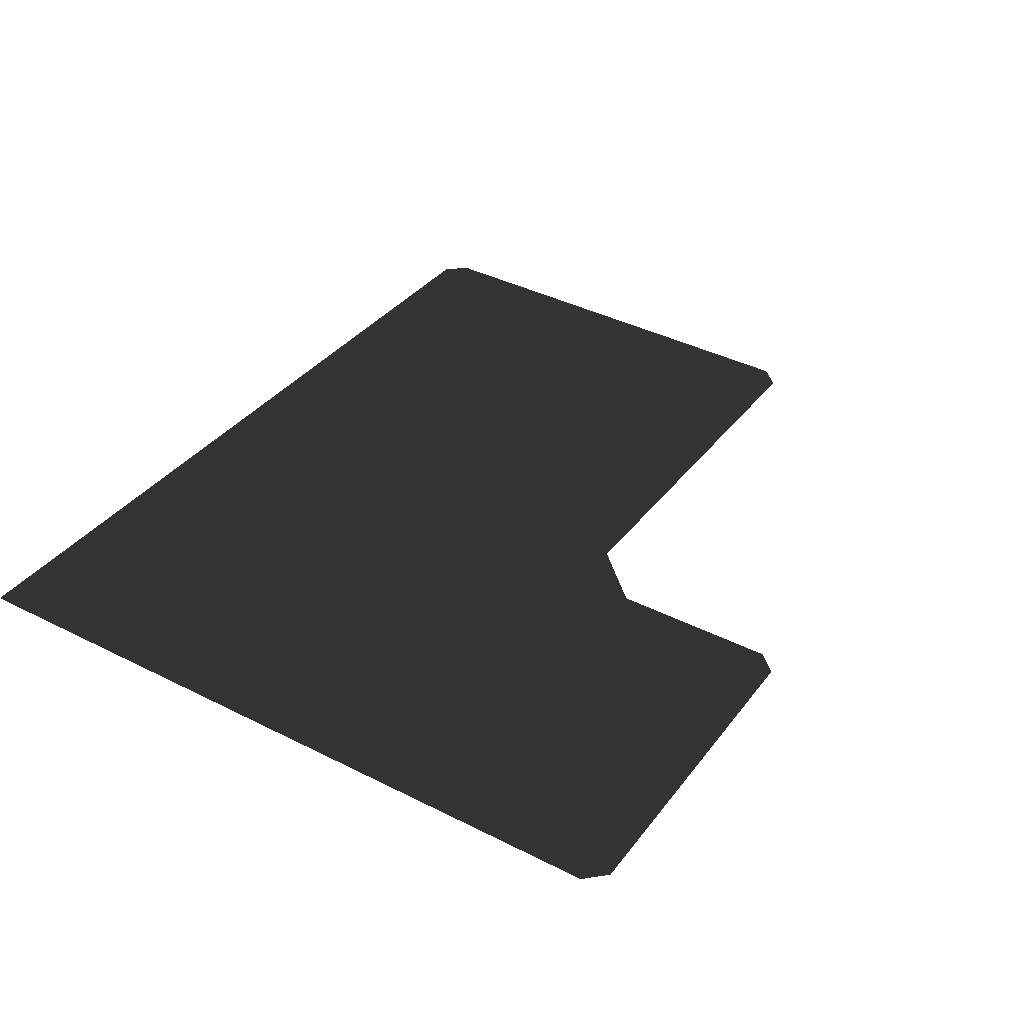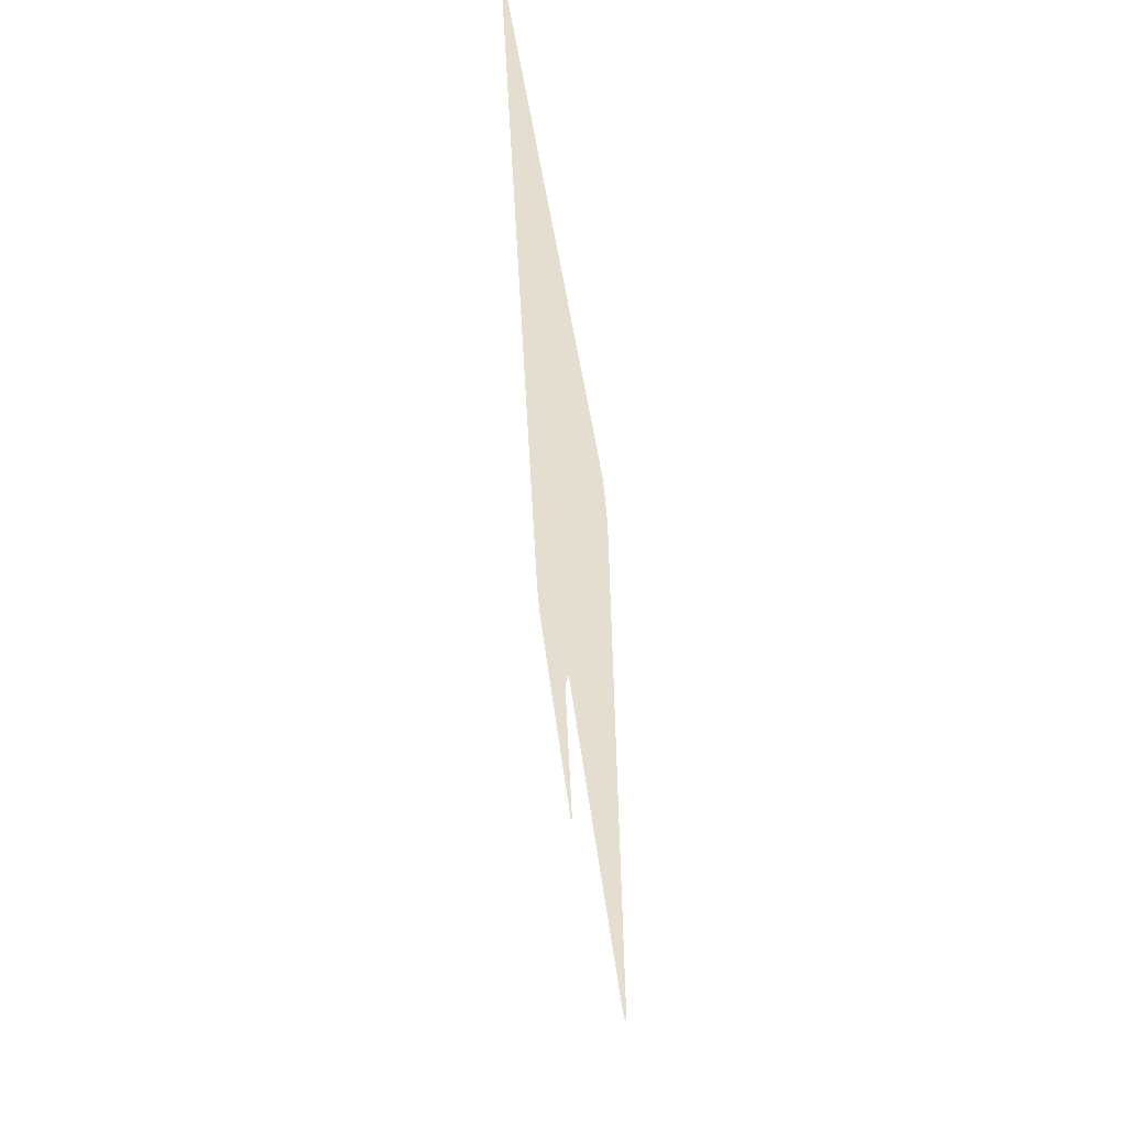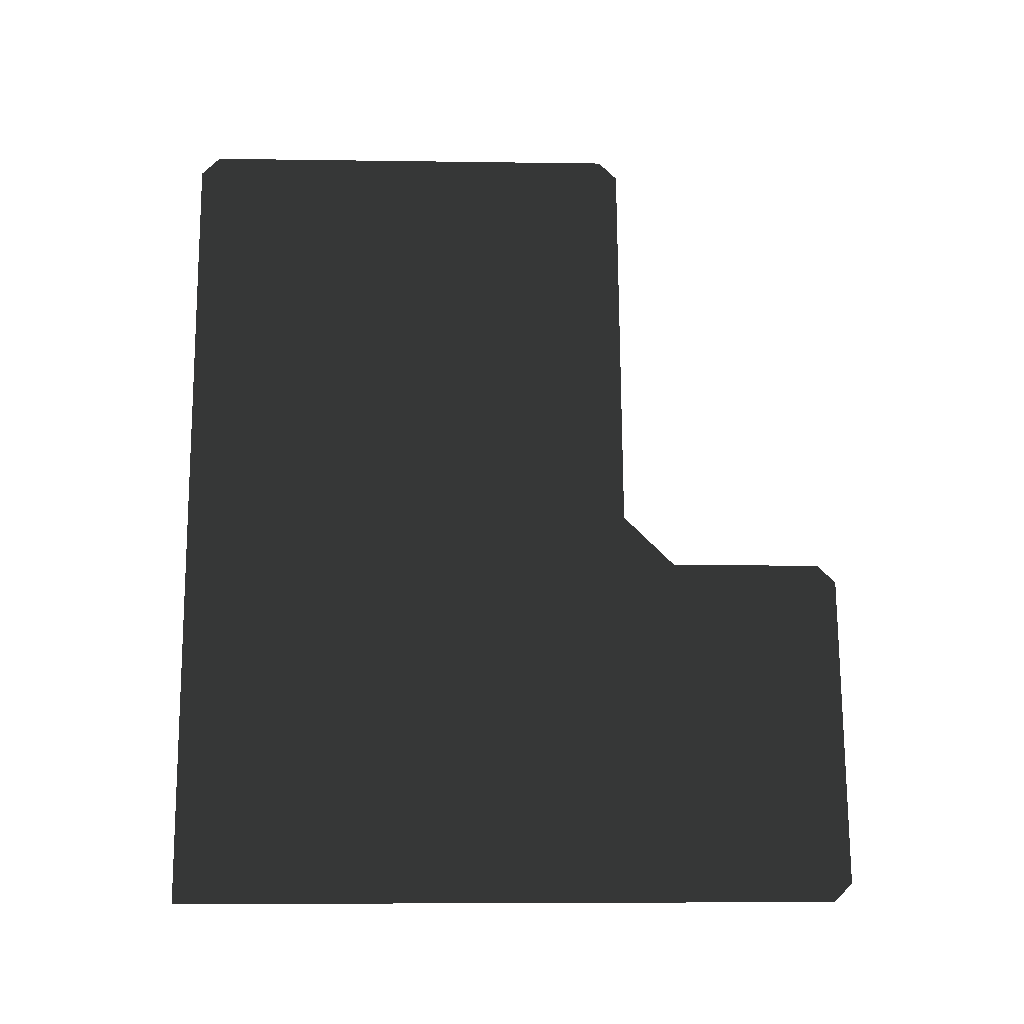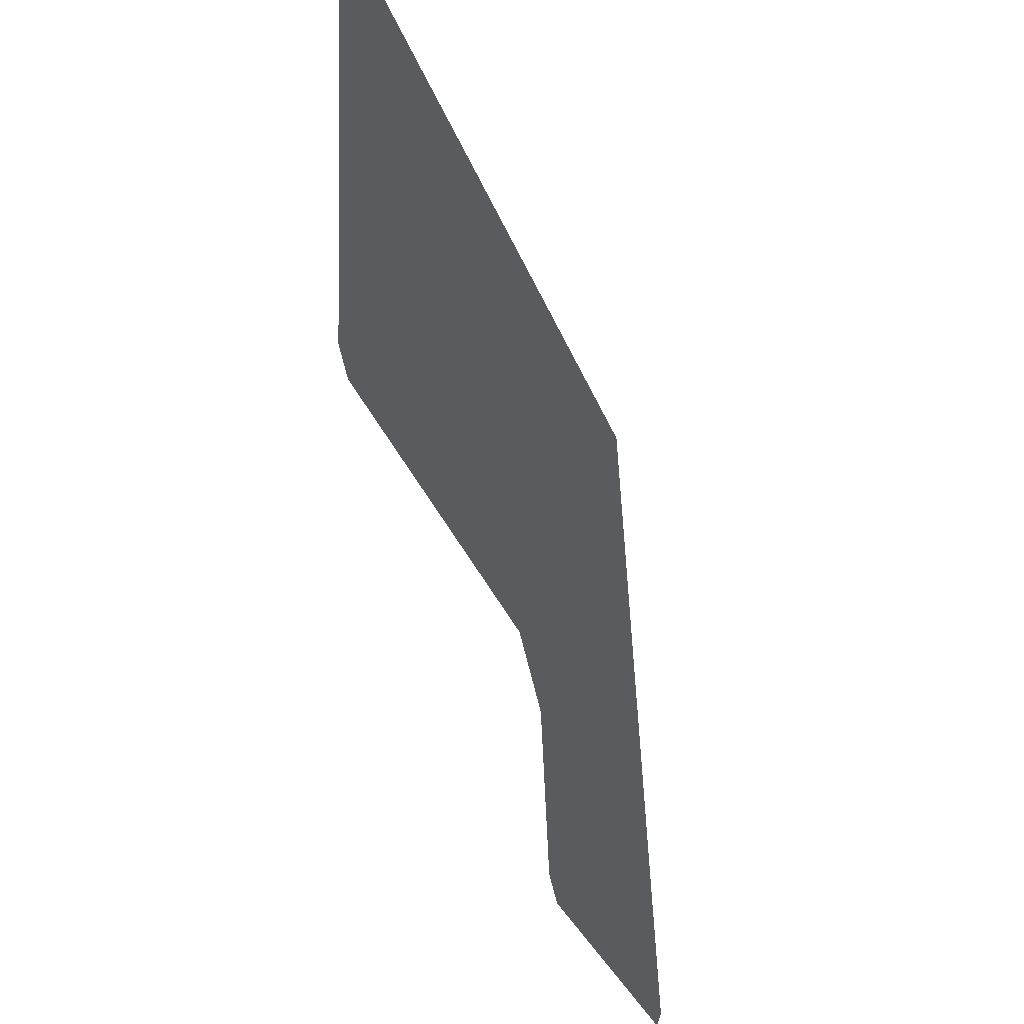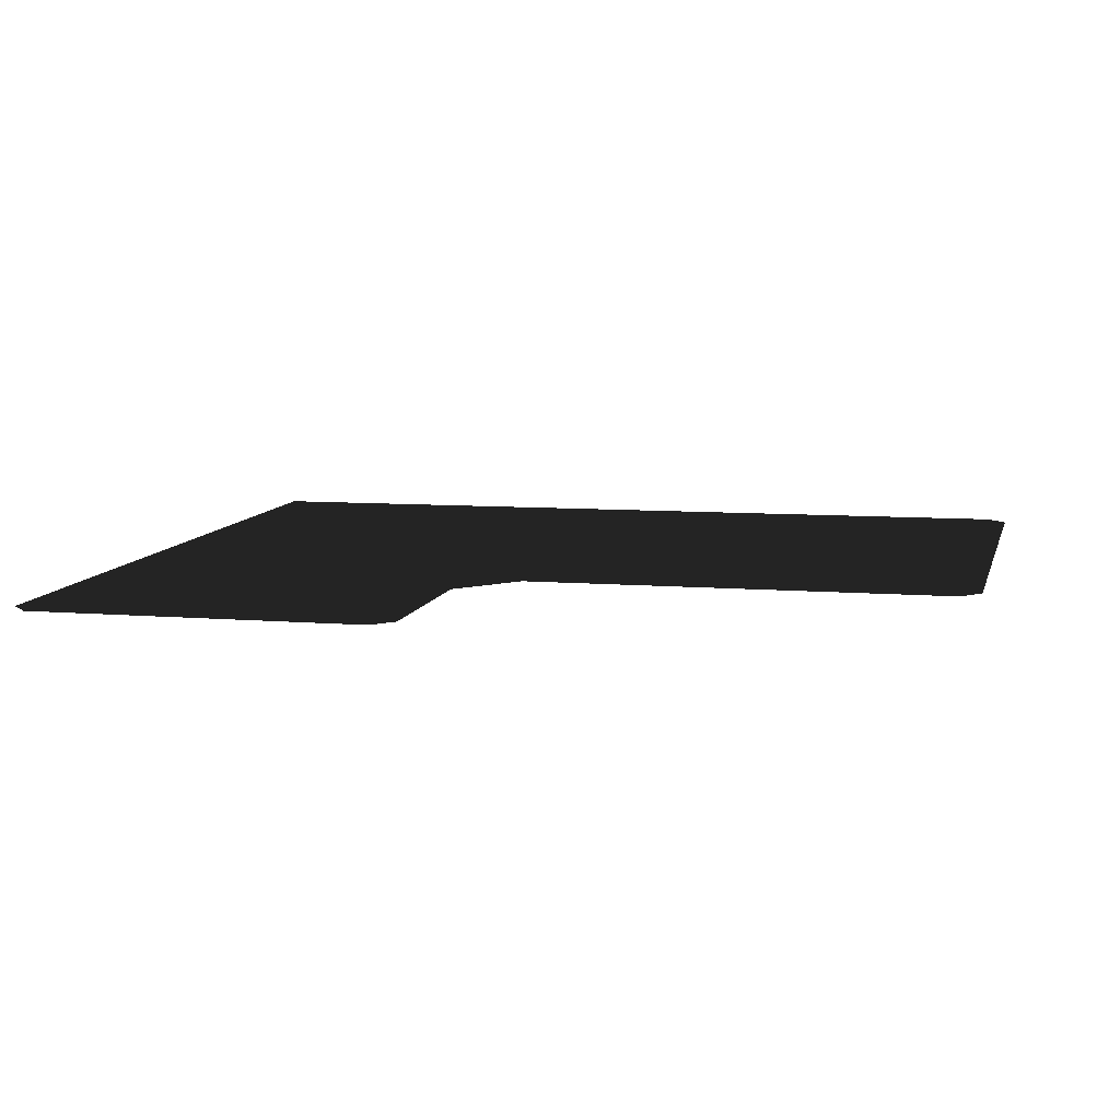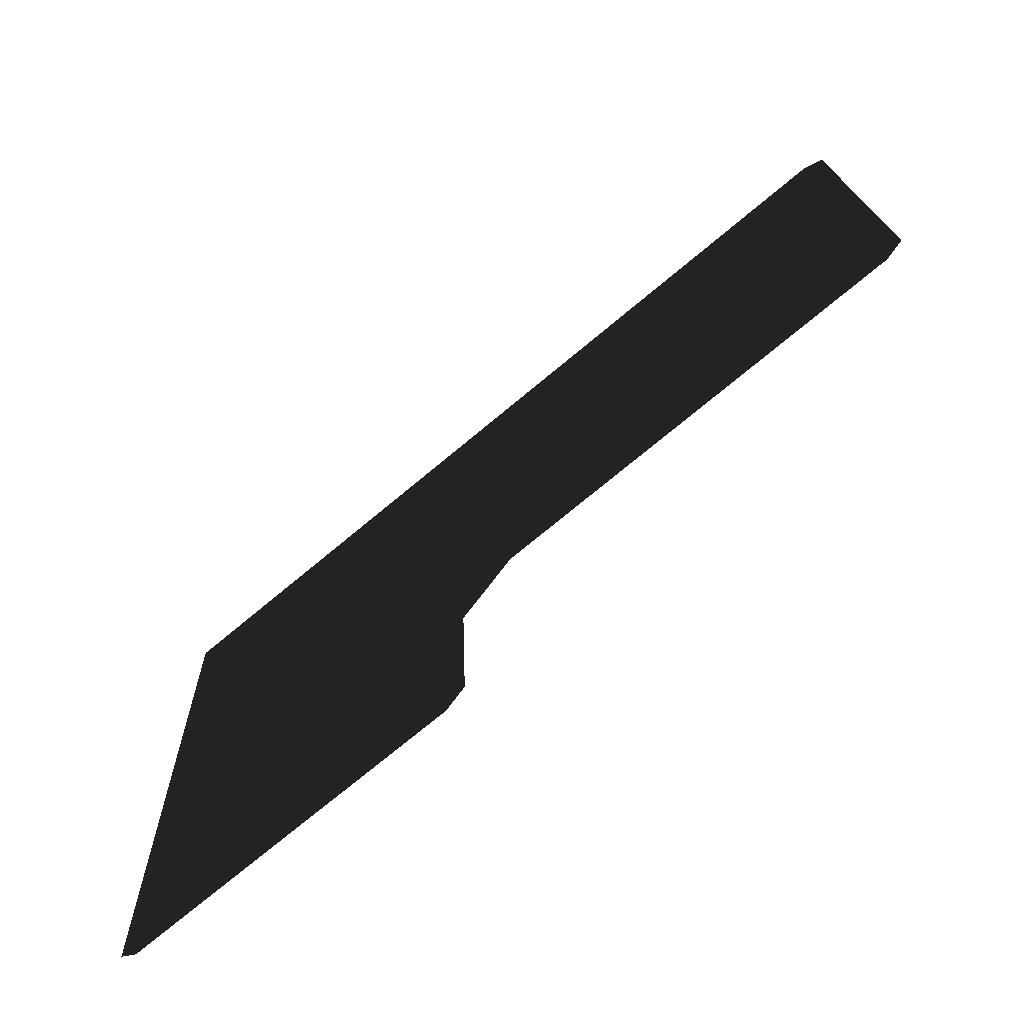
<metadata>
{"format":"obj","ext":"obj","renderer":"f3d","projection":"perspective","resolution":1024,"background":"white","views":[{"elev":35.5,"azim":-58.1,"up":"+Z"},{"elev":35.7,"azim":84.4,"up":"+Y"},{"elev":73.6,"azim":-90.4,"up":"+Z"},{"elev":-32.0,"azim":108.4,"up":"+Y"},{"elev":7.3,"azim":14.3,"up":"+Z"},{"elev":-74.4,"azim":39.7,"up":"+Y"}]}
</metadata>
<code>
v 3.348 1.952 0.2542
v 3.452 1.848 0.2499
v 3.452 -0.5275 0.1512
v 3.348 -0.6314 0.1469
v 0.9975 1.952 0.2542
v 1.129 -0.6313 0.1469
v 0.8372 -0.9228 0.1348
v -1.131 1.952 0.2542
v -1.131 -0.7915 0.1403
v 0.8372 -1.774 0.09949
v 0.7333 -1.878 0.09518
v -1.027 -1.878 0.09518
v -1.131 -1.774 0.09949
g Hospital_32744_386
f 1 3 2
f 3 1 4
f 4 1 5
f 4 5 6
f 5 7 6
f 7 5 8
f 7 8 9
f 9 10 7
f 10 9 11
f 11 9 12
f 12 9 13

</code>
